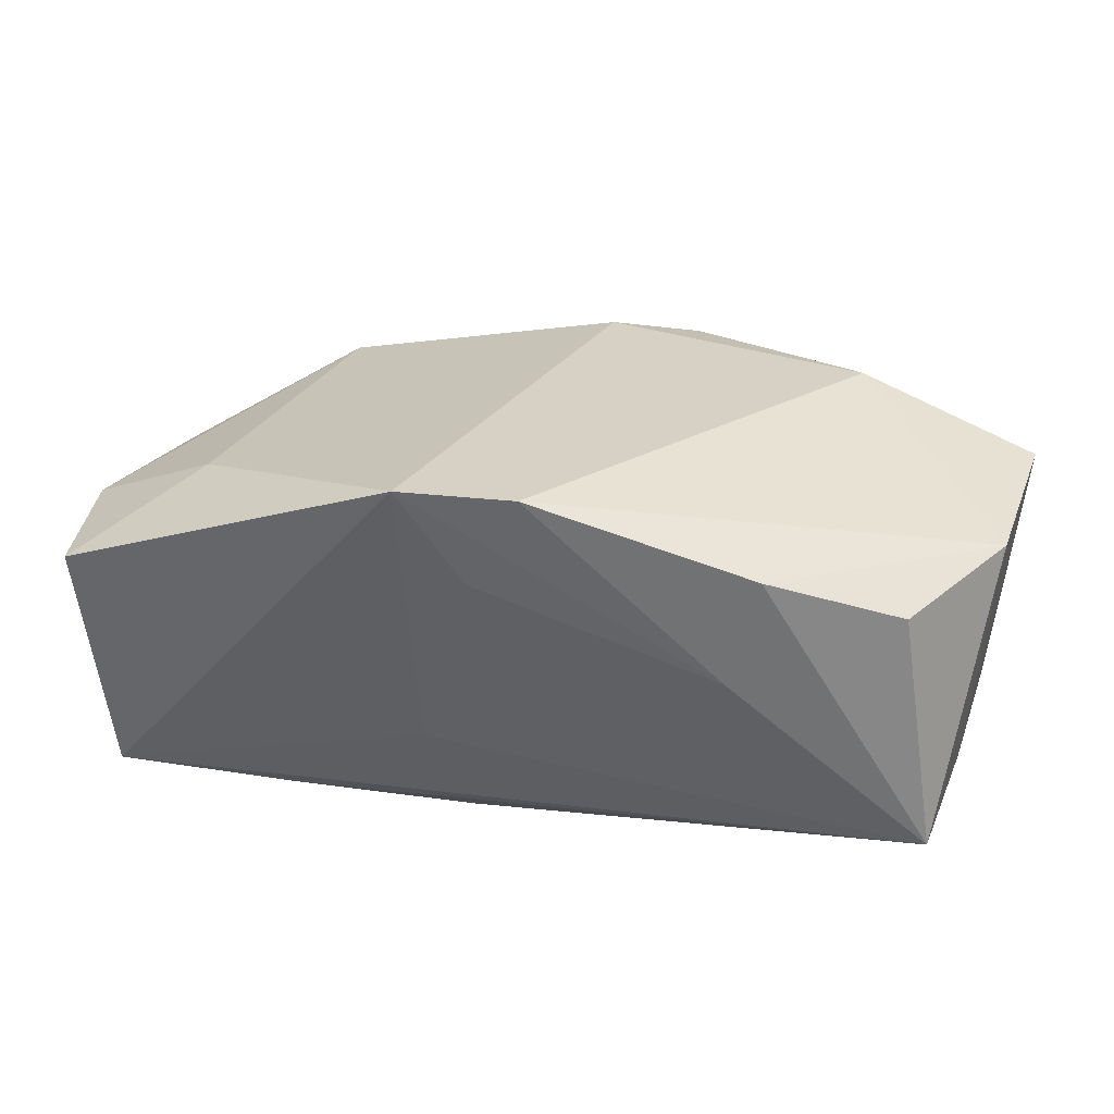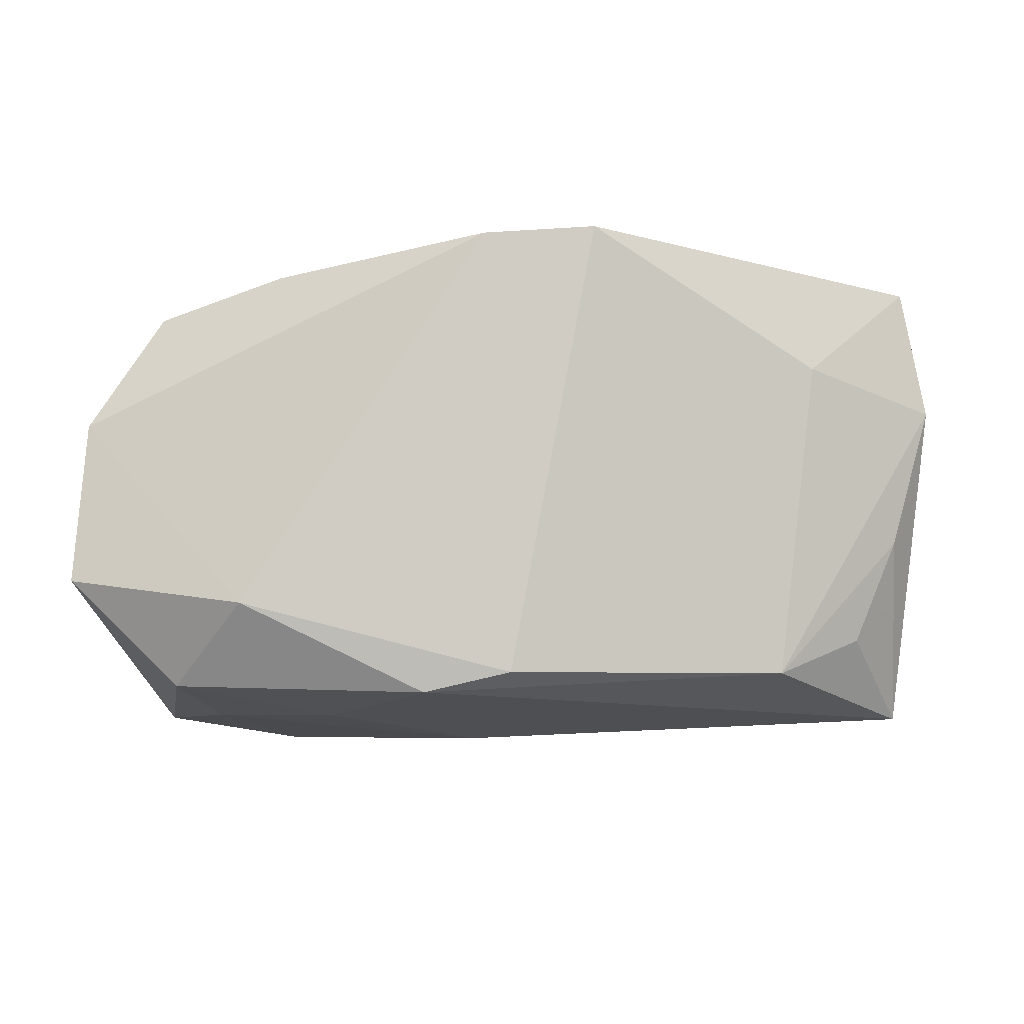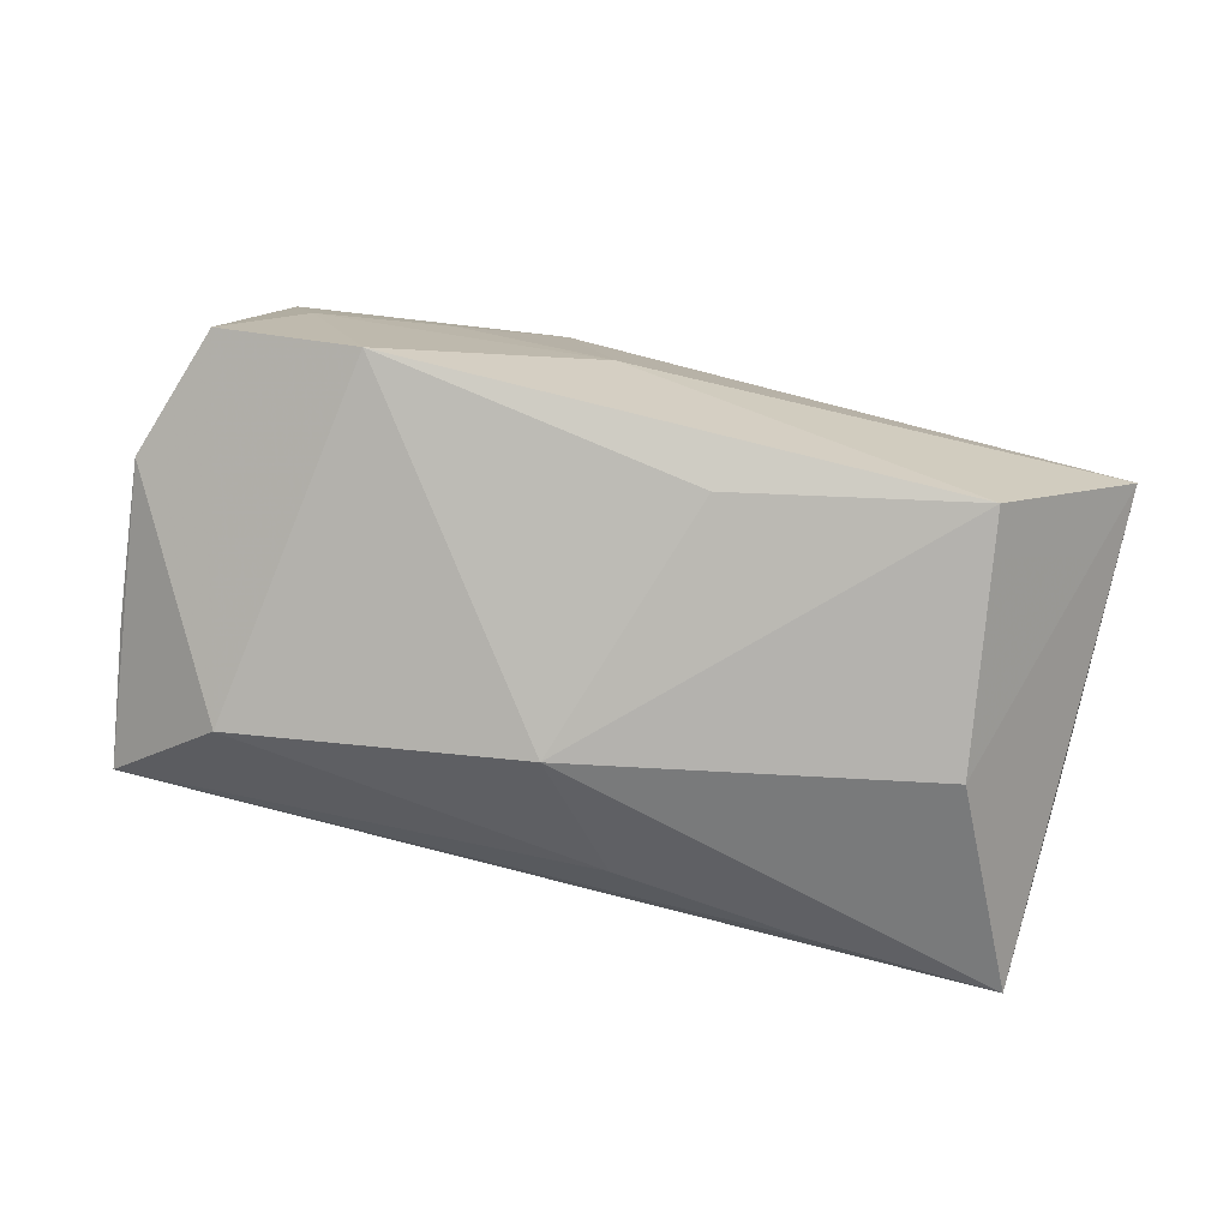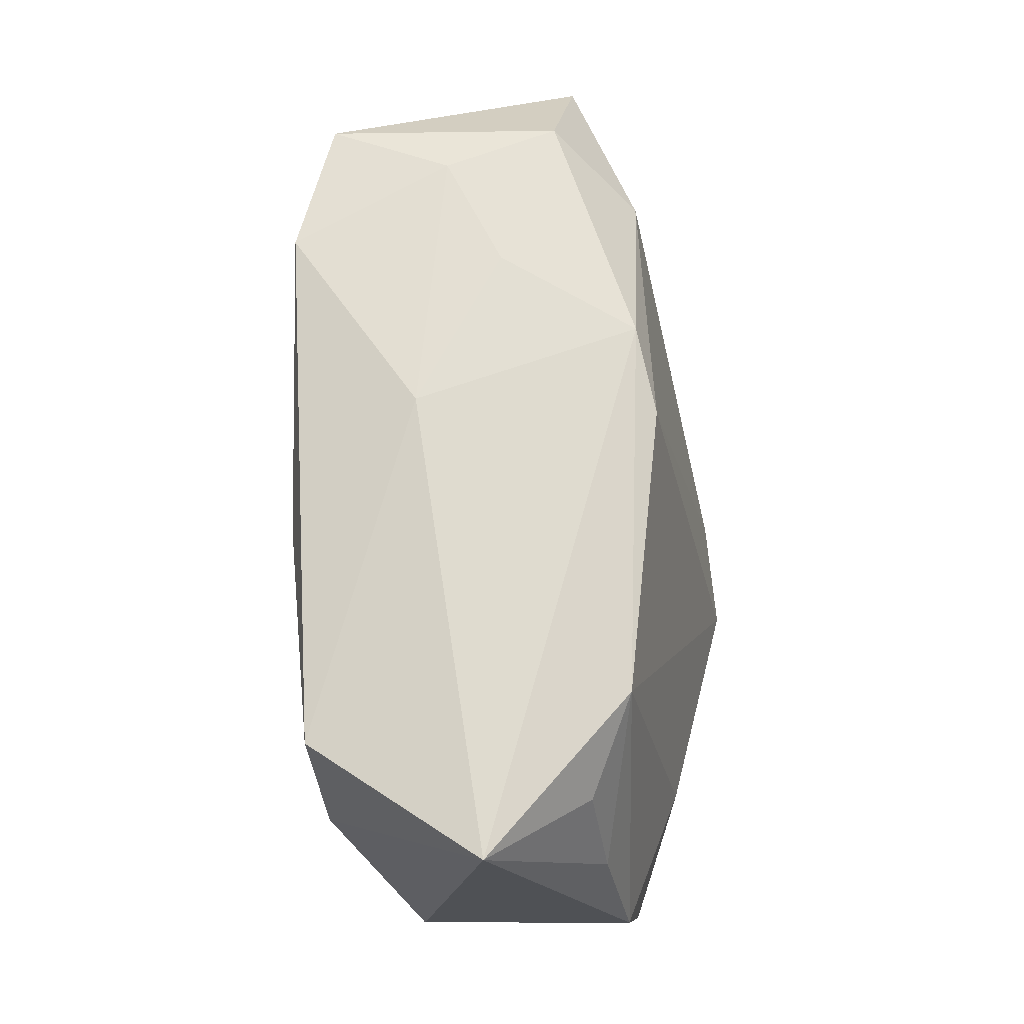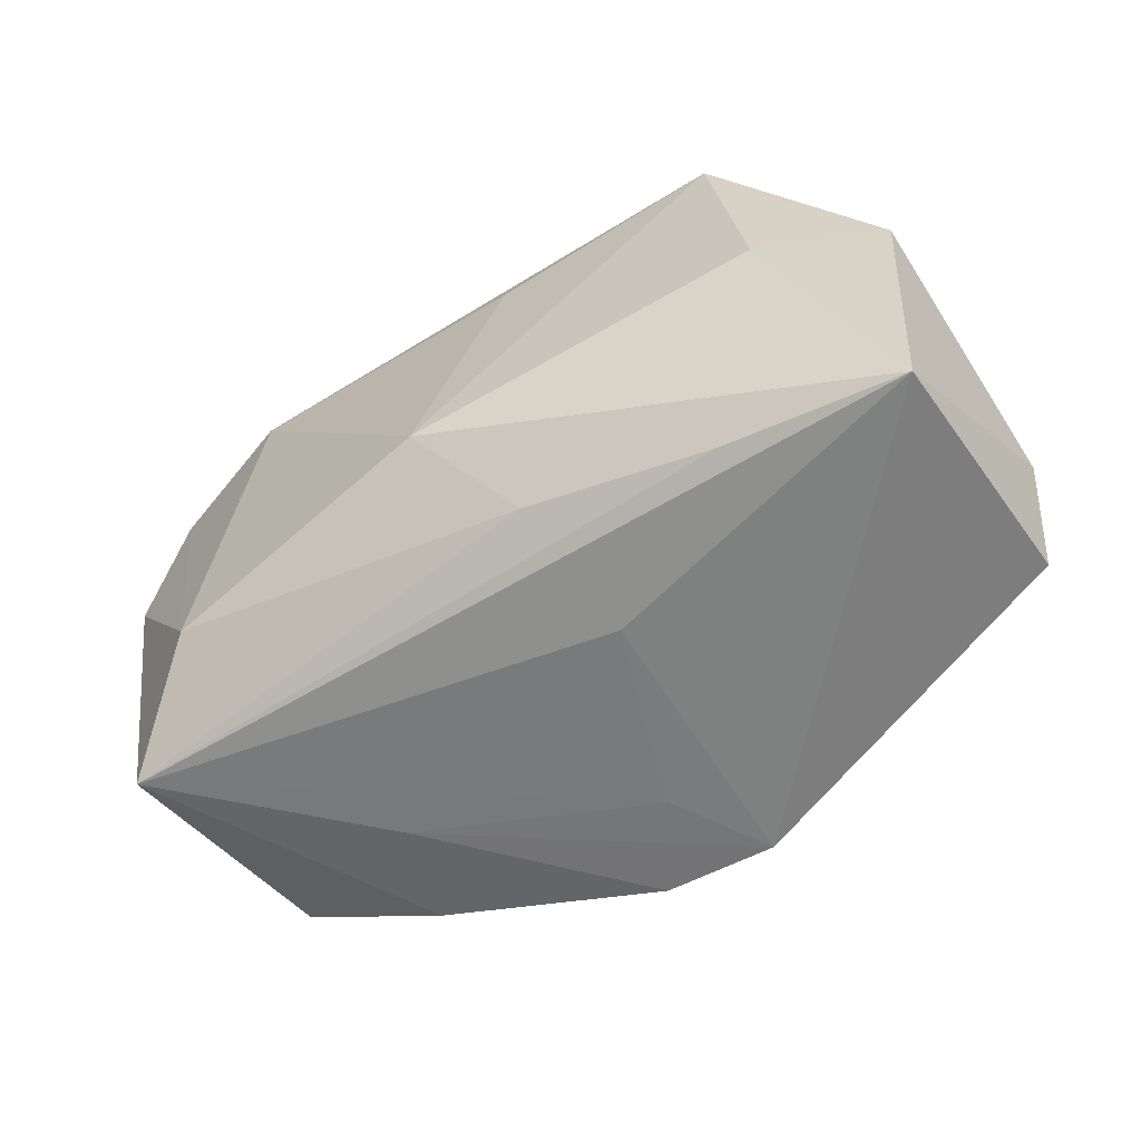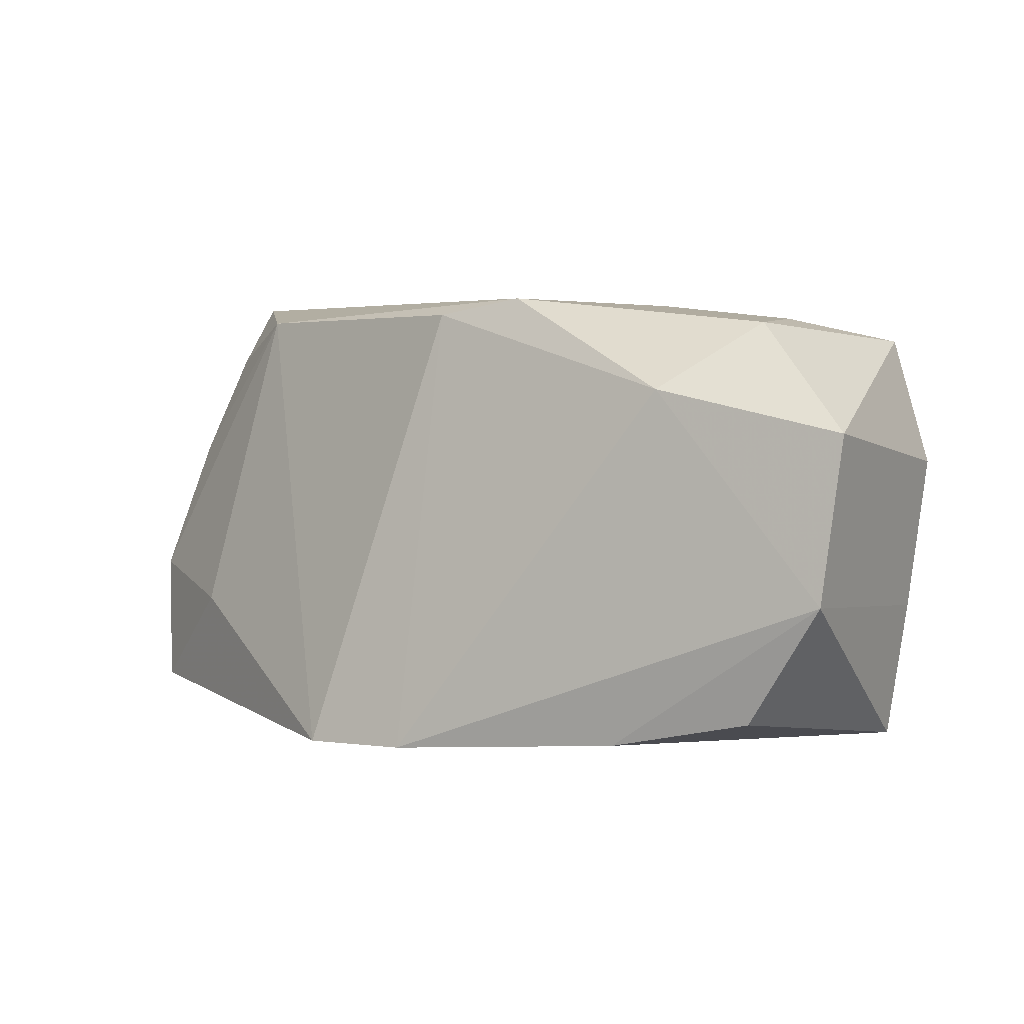
<metadata>
{"format":"obj","ext":"obj","renderer":"f3d","projection":"perspective","resolution":1024,"background":"white","views":[{"elev":39.0,"azim":-166.7,"up":"+Y"},{"elev":73.0,"azim":-2.6,"up":"+Y"},{"elev":-79.7,"azim":-13.2,"up":"+Y"},{"elev":70.9,"azim":81.5,"up":"+Z"},{"elev":-59.3,"azim":27.0,"up":"+Z"},{"elev":3.6,"azim":-147.1,"up":"+Z"}]}
</metadata>
<code>
v -0.02323 0.01672 0.01214
v -0.007995 0.01369 0.01994
v -0.01936 0.01687 -0.01738
v 0.0236 -0.01901 0.01782
v -0.03669 -0.008586 0.005764
v -0.03672 0.01417 -0.005142
v -0.02959 0.009954 0.01763
v 0.03453 -0.01206 -0.01832
v -0.03408 -0.006422 -0.01826
v -0.004139 -0.006046 0.02039
v -0.0356 -0.007047 -0.00687
v 0.00381 -0.01342 -0.01548
v 0.03739 0.008355 -0.01671
v 0.03558 -0.005967 0.02039
v -0.02645 -0.01391 -0.01165
v -0.03819 0.01328 0.00866
v 0.006747 -0.002519 -0.01926
v 0.02774 0.01311 -0.008068
v -0.02712 -0.0002004 0.01824
v -0.02168 -0.01465 0.01788
v 0.008462 0.02169 -0.01894
v -0.001143 0.02216 -0.01853
v 0.004115 -0.01821 0.01399
v 0.039 0.00662 -0.005558
v -0.01675 0.003167 0.01945
v -0.03297 -0.009855 0.01637
v 0.02633 -0.01901 -0.001973
v -0.01728 0.007312 -0.01853
v 0.0311 0.003697 0.01486
v -0.003103 -0.01901 -0.007236
v 0.0196 -0.01235 -0.01747
v 0.0234 0.008085 0.01848
v 0.03522 0.004686 0.006118
v -0.0005047 0.01432 0.01865
v -0.03024 0.01363 -0.01512
v 0.002911 0.0138 -0.019
f 30 8 27
f 27 8 14
f 13 8 21
f 21 8 17
f 8 9 17
f 14 8 24
f 8 13 24
f 6 35 9
f 16 1 6
f 15 12 30
f 9 12 15
f 30 20 15
f 15 5 9
f 31 9 8
f 31 12 9
f 31 8 30
f 30 12 31
f 34 1 2
f 2 10 14
f 23 20 30
f 4 27 14
f 20 23 4
f 30 27 4
f 4 23 30
f 14 10 4
f 4 10 20
f 32 2 14
f 34 2 32
f 21 34 32
f 18 13 21
f 18 24 13
f 21 32 18
f 18 32 24
f 36 17 9
f 9 28 36
f 21 17 36
f 36 28 21
f 9 5 11
f 11 6 9
f 11 5 16
f 16 6 11
f 35 6 3
f 9 35 3
f 3 28 9
f 22 6 1
f 22 34 21
f 22 1 34
f 22 3 6
f 21 28 22
f 28 3 22
f 7 1 16
f 7 2 1
f 29 32 14
f 16 5 26
f 26 7 16
f 26 15 20
f 5 15 26
f 10 2 25
f 2 7 25
f 24 32 33
f 32 29 33
f 14 24 33
f 33 29 14
f 7 26 19
f 19 25 7
f 19 26 20
f 10 25 19
f 20 10 19

</code>
